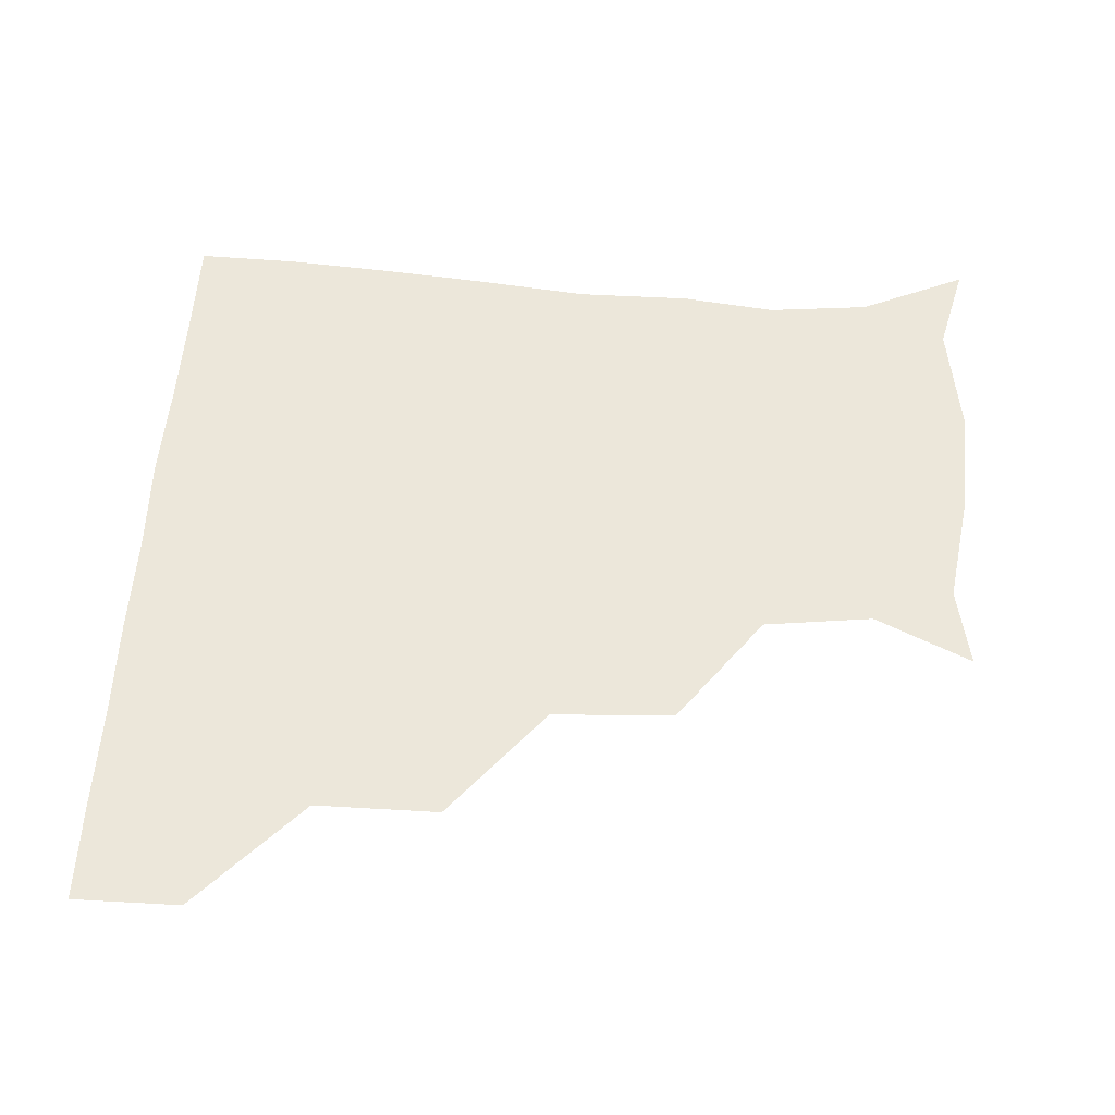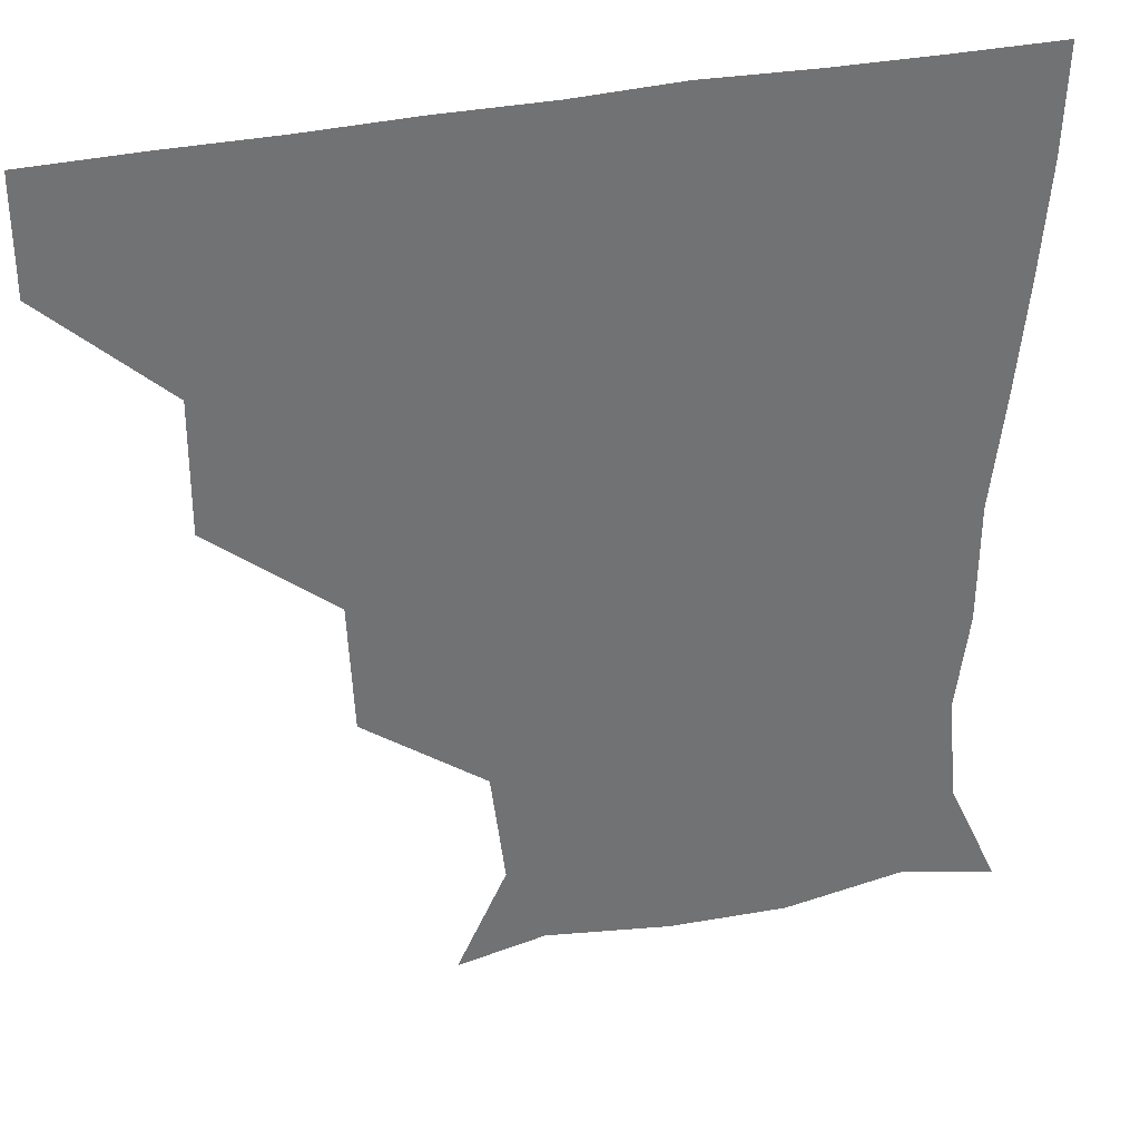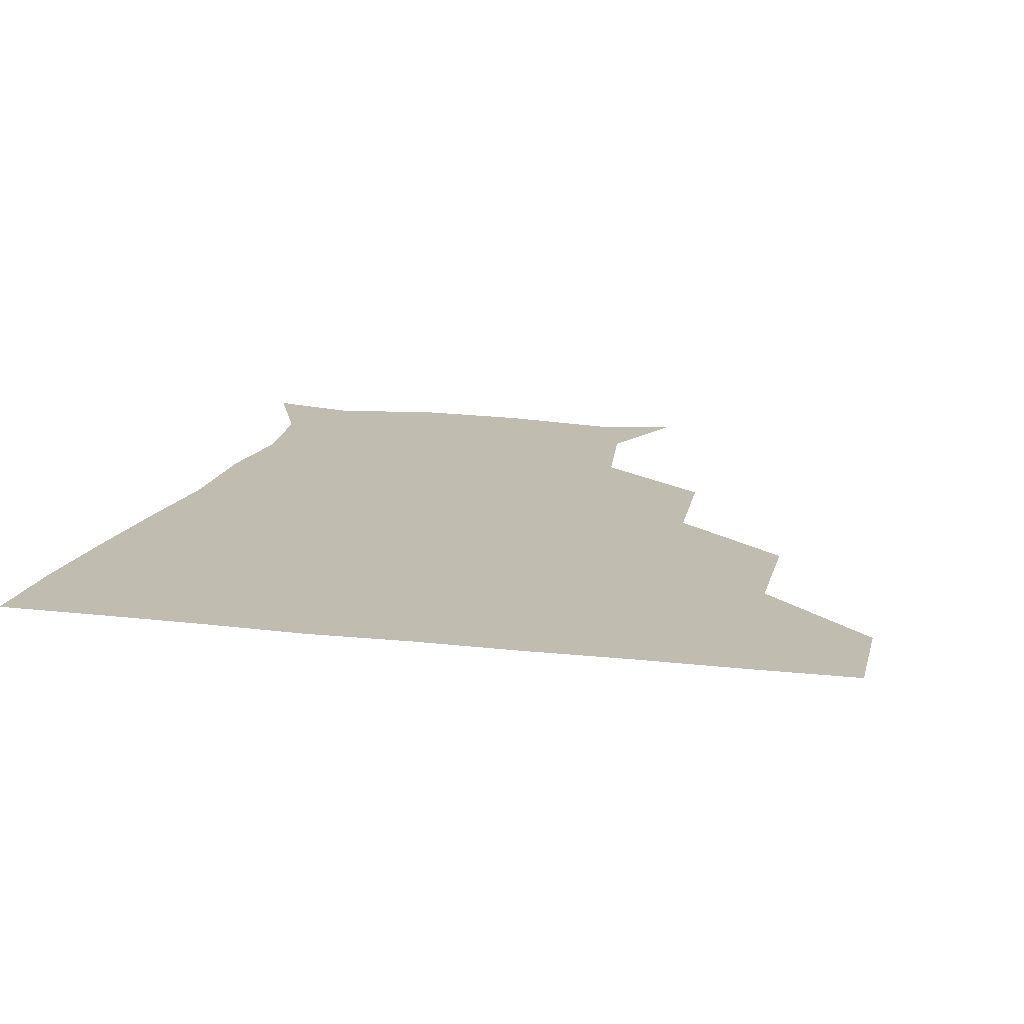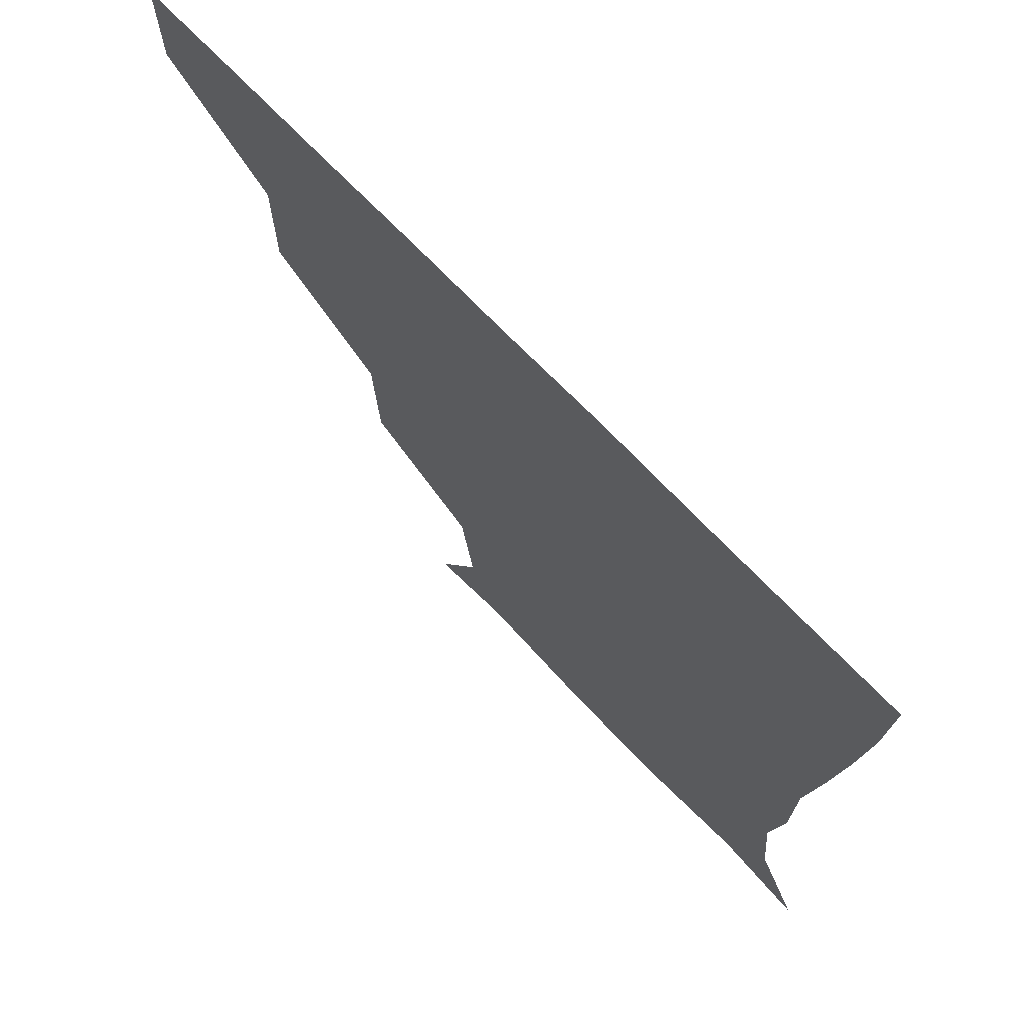
<metadata>
{"format":"obj","ext":"obj","renderer":"f3d","projection":"perspective","resolution":1024,"background":"white","views":[{"elev":52.7,"azim":-86.8,"up":"+Z"},{"elev":34.8,"azim":-15.9,"up":"+Y"},{"elev":16.6,"azim":-166.7,"up":"+Z"},{"elev":72.0,"azim":46.0,"up":"+Y"}]}
</metadata>
<code>
v 451.1 360.2 0
v 451.2 390.9 0
v 483.4 294.1 0
v 483.7 330 0
v 482 361.1 0
v 481.2 391.2 0
v 518.4 231.2 0
v 516.9 266.5 0
v 513.9 302.5 0
v 512.7 332.3 0
v 511.7 361.3 0
v 511.2 391 0
v 541.7 146.4 0
v 555.3 174.7 0
v 551.4 206.6 0
v 545.4 240.3 0
v 543.4 273.2 0
v 543 304.1 0
v 542.2 332.4 0
v 541.5 361.3 0
v 540.9 391.5 0
v 565.7 151 0
v 577.3 182.7 0
v 576.1 213.5 0
v 573.6 244.7 0
v 572.3 274.8 0
v 572.4 304.7 0
v 572.1 332.3 0
v 572.1 360.9 0
v 570.8 391.3 0
v 600.3 145.7 0
v 603.6 181.9 0
v 601.8 216.9 0
v 601.7 246.4 0
v 601.8 275.4 0
v 601.6 304.1 0
v 601.9 332.7 0
v 601.8 360.9 0
v 600.1 392.1 0
v 633.2 144.3 0
v 629.4 184.8 0
v 628.5 217.8 0
v 629.3 246.5 0
v 630.3 275.9 0
v 631 304.6 0
v 631.3 332.6 0
v 631.9 361.2 0
v 630.3 391.2 0
v 667 149.3 0
v 654.6 183.9 0
v 653.6 214.8 0
v 655.8 243.1 0
v 657.1 273.3 0
v 658.6 304.2 0
v 660.4 333.1 0
v 661.3 361.8 0
v 660.9 390.8 0
v 693.8 142.7 0
v 679.6 174 0
v 676.6 204 0
v 680.2 231.9 0
v 680.3 265.7 0
v 684 297.5 0
v 687.3 330.1 0
v 689.8 361.3 0
v 690.8 390.7 0
v 721 391 0
f 4 5 1
f 1 5 2
f 5 6 2
f 8 9 3
f 3 9 4
f 9 10 4
f 4 10 5
f 10 11 5
f 5 11 6
f 11 12 6
f 15 16 7
f 7 16 8
f 16 17 8
f 8 17 9
f 17 18 9
f 9 18 10
f 18 19 10
f 10 19 11
f 19 20 11
f 11 20 12
f 20 21 12
f 13 22 14
f 22 23 14
f 14 23 15
f 23 24 15
f 15 24 16
f 24 25 16
f 16 25 17
f 25 26 17
f 17 26 18
f 26 27 18
f 18 27 19
f 27 28 19
f 19 28 20
f 28 29 20
f 20 29 21
f 29 30 21
f 22 31 23
f 31 32 23
f 23 32 24
f 32 33 24
f 24 33 25
f 33 34 25
f 25 34 26
f 34 35 26
f 26 35 27
f 35 36 27
f 27 36 28
f 36 37 28
f 28 37 29
f 37 38 29
f 29 38 30
f 38 39 30
f 31 40 32
f 40 41 32
f 32 41 33
f 41 42 33
f 33 42 34
f 42 43 34
f 34 43 35
f 43 44 35
f 35 44 36
f 44 45 36
f 36 45 37
f 45 46 37
f 37 46 38
f 46 47 38
f 38 47 39
f 47 48 39
f 40 49 41
f 49 50 41
f 41 50 42
f 50 51 42
f 42 51 43
f 51 52 43
f 43 52 44
f 52 53 44
f 44 53 45
f 53 54 45
f 45 54 46
f 54 55 46
f 46 55 47
f 55 56 47
f 47 56 48
f 56 57 48
f 49 58 50
f 58 59 50
f 50 59 51
f 59 60 51
f 51 60 52
f 60 61 52
f 52 61 53
f 61 62 53
f 53 62 54
f 62 63 54
f 54 63 55
f 63 64 55
f 55 64 56
f 64 65 56
f 56 65 57
f 65 66 57

</code>
